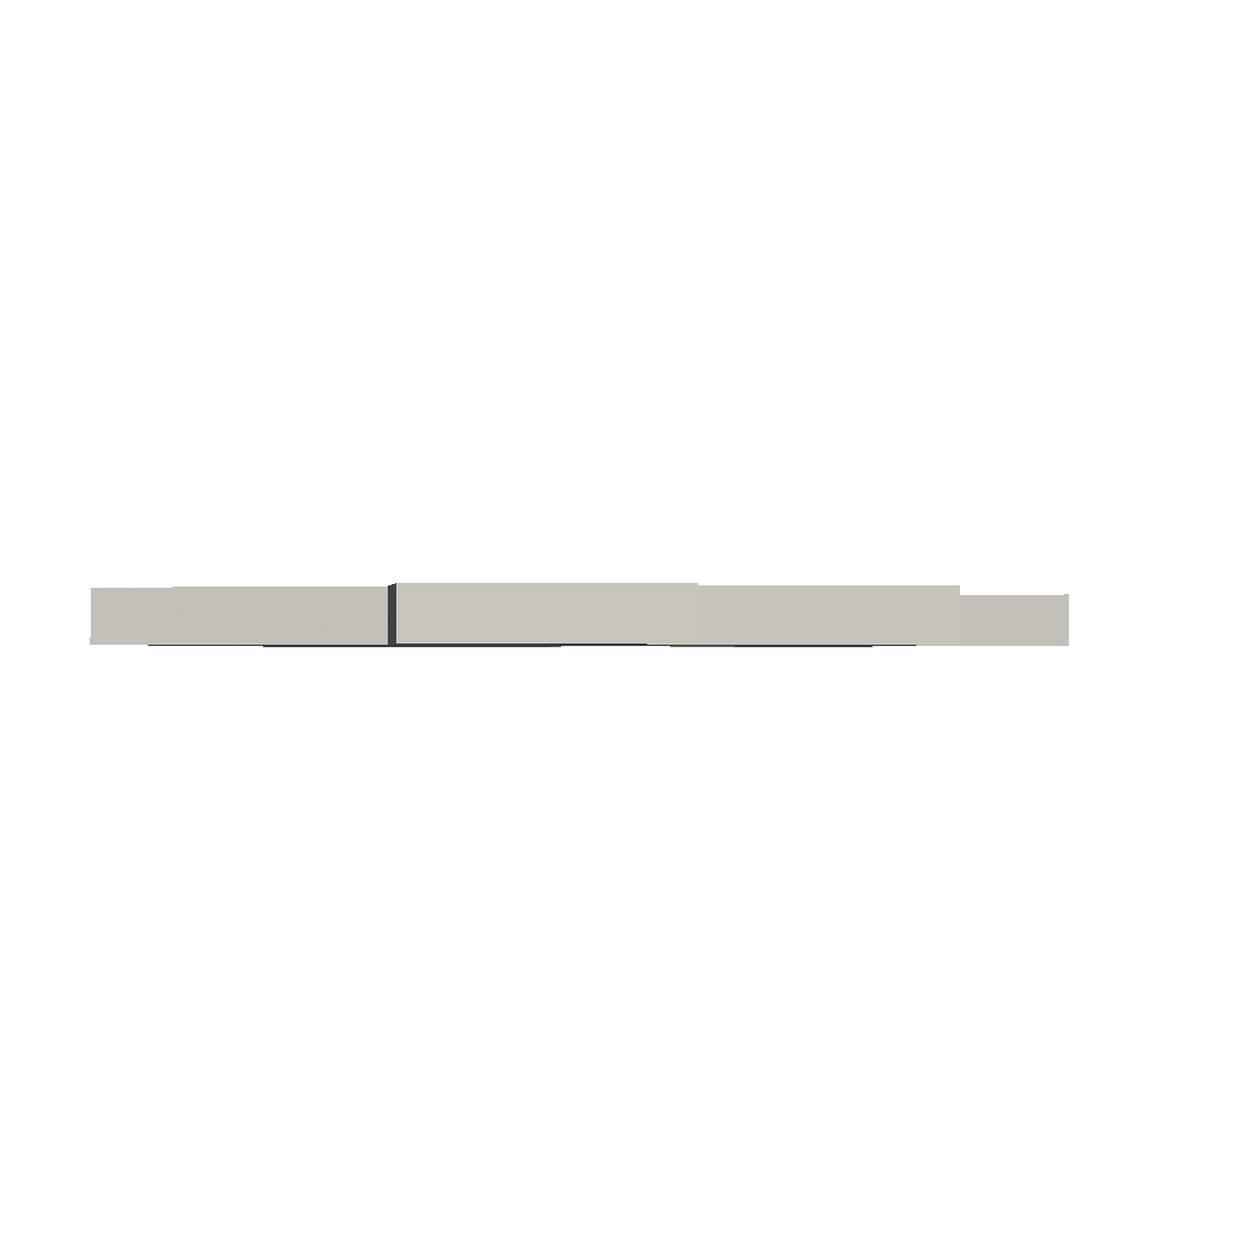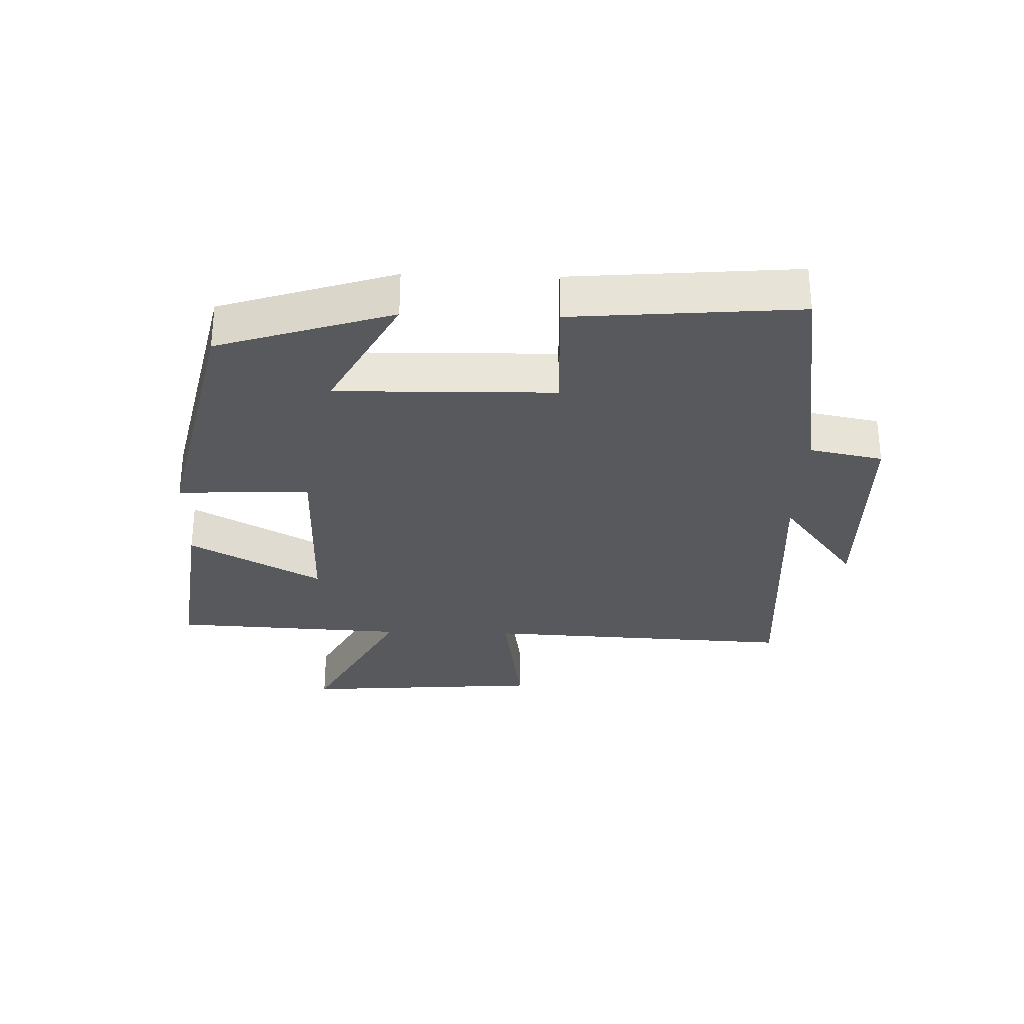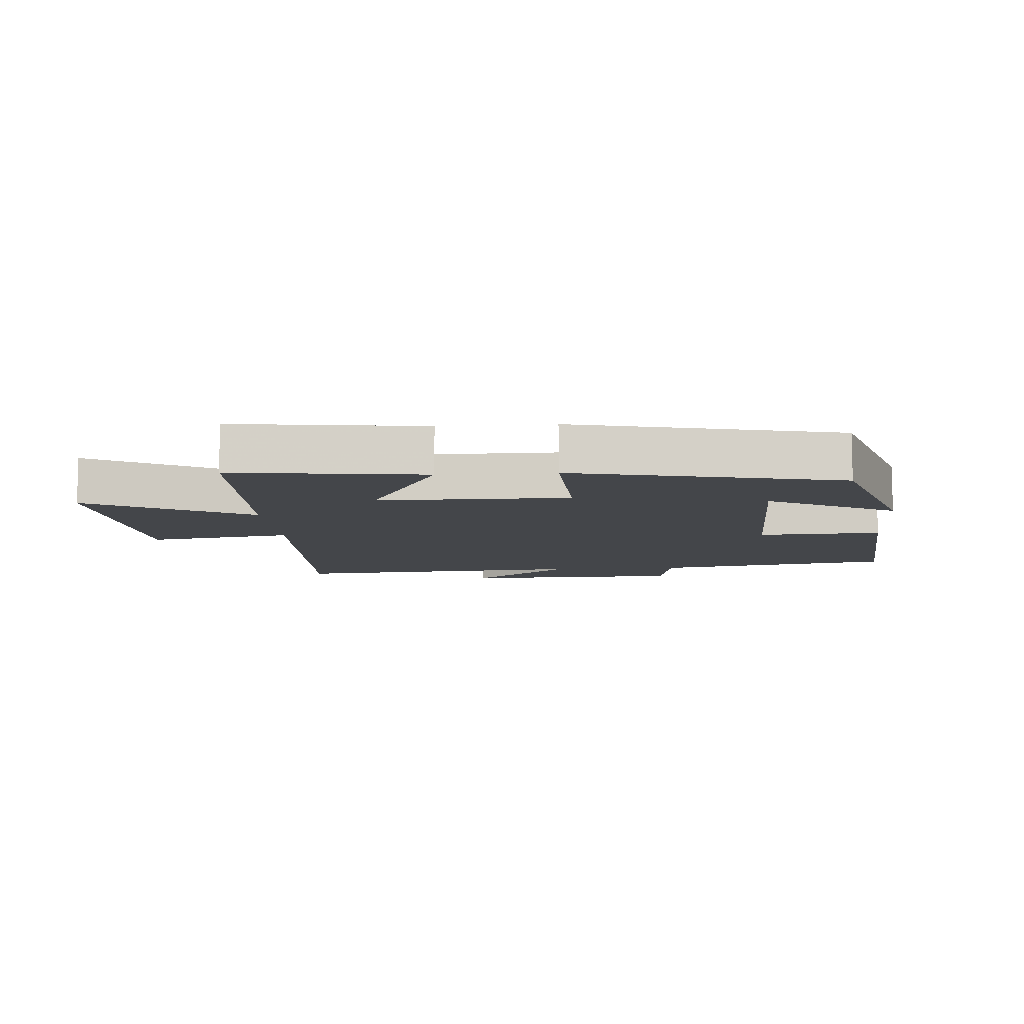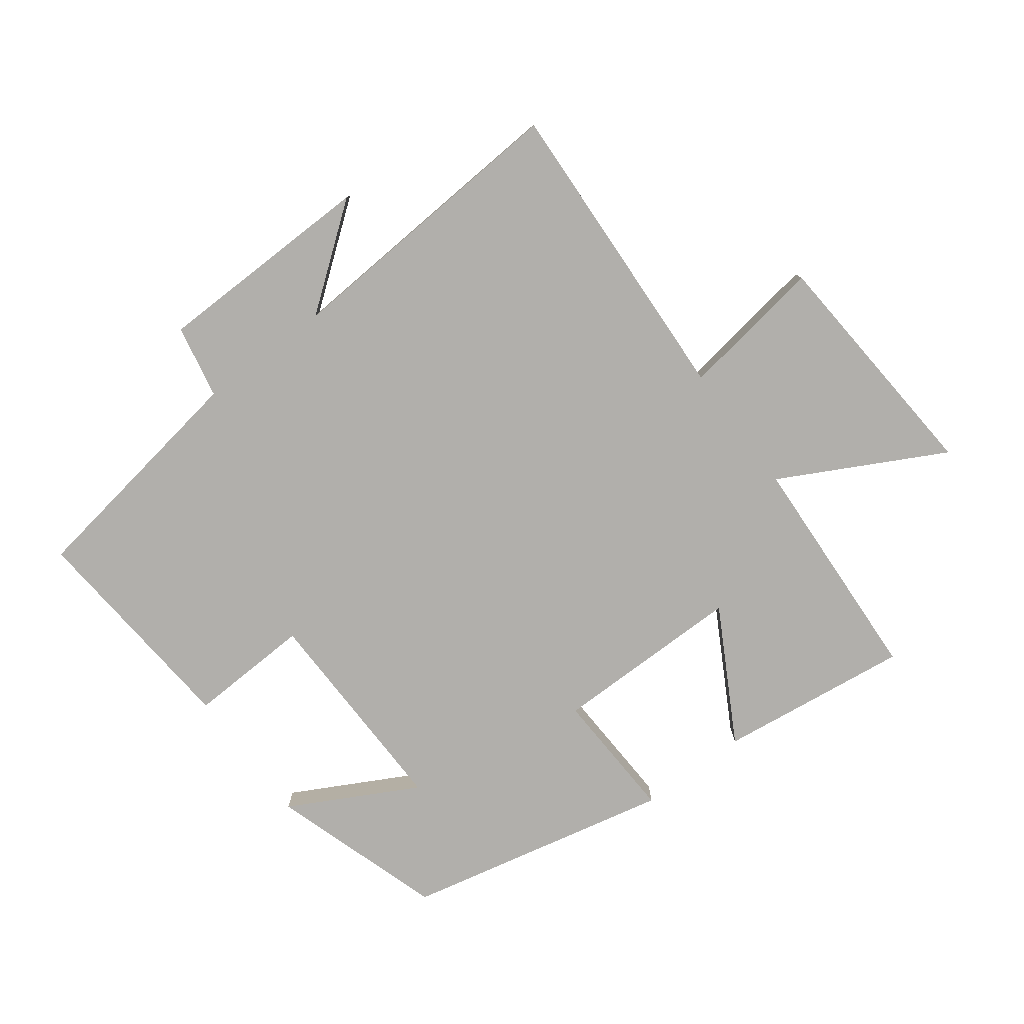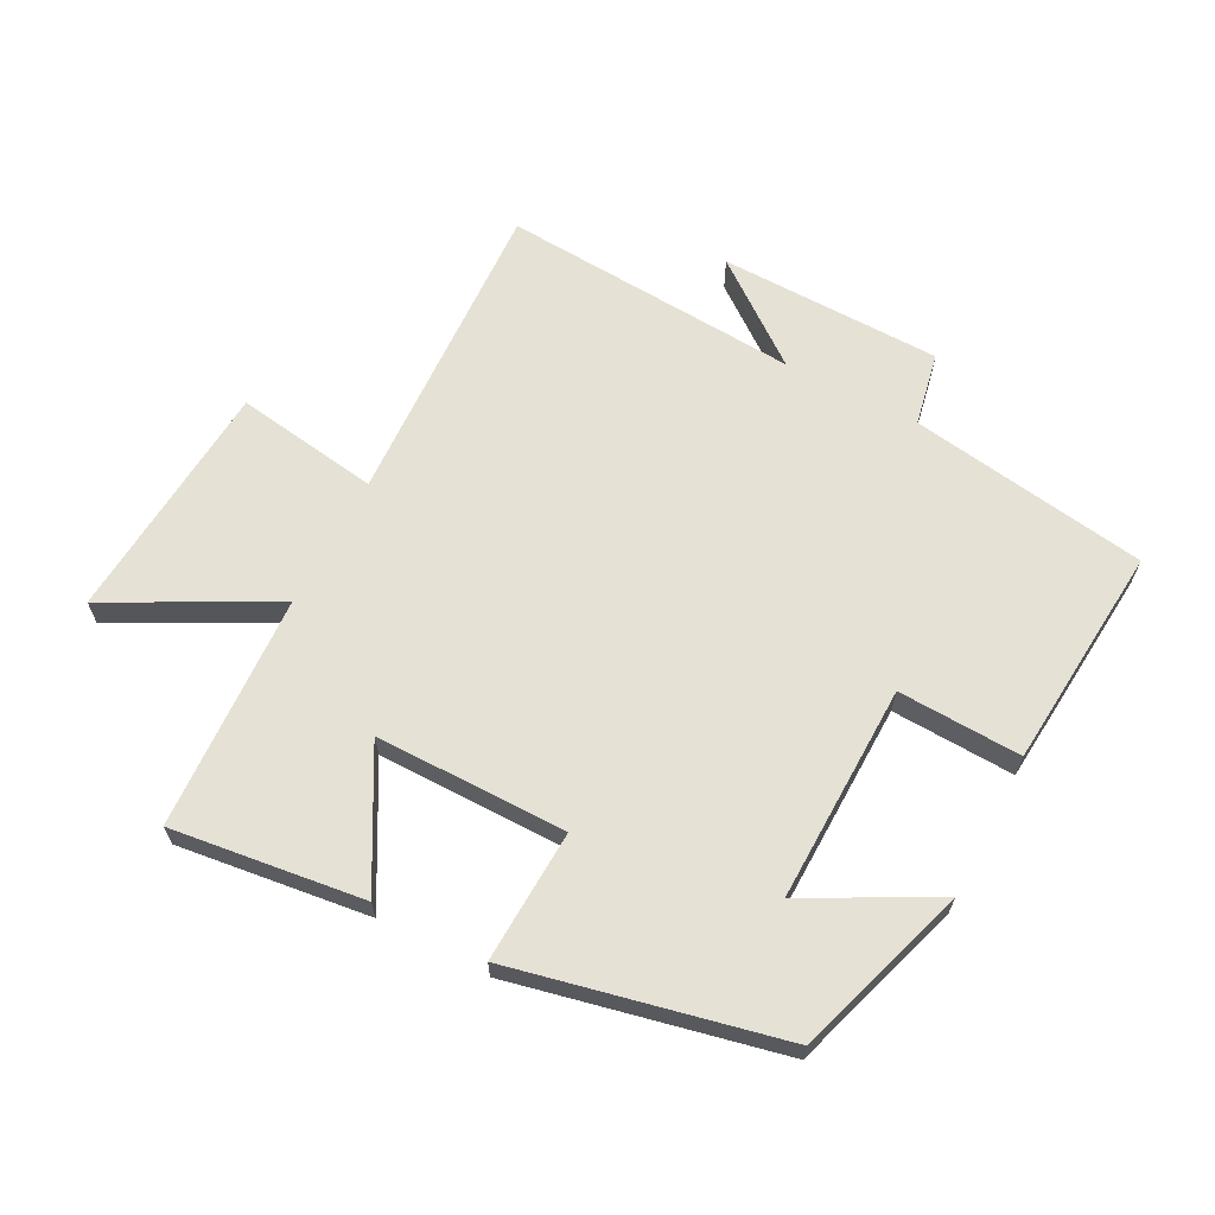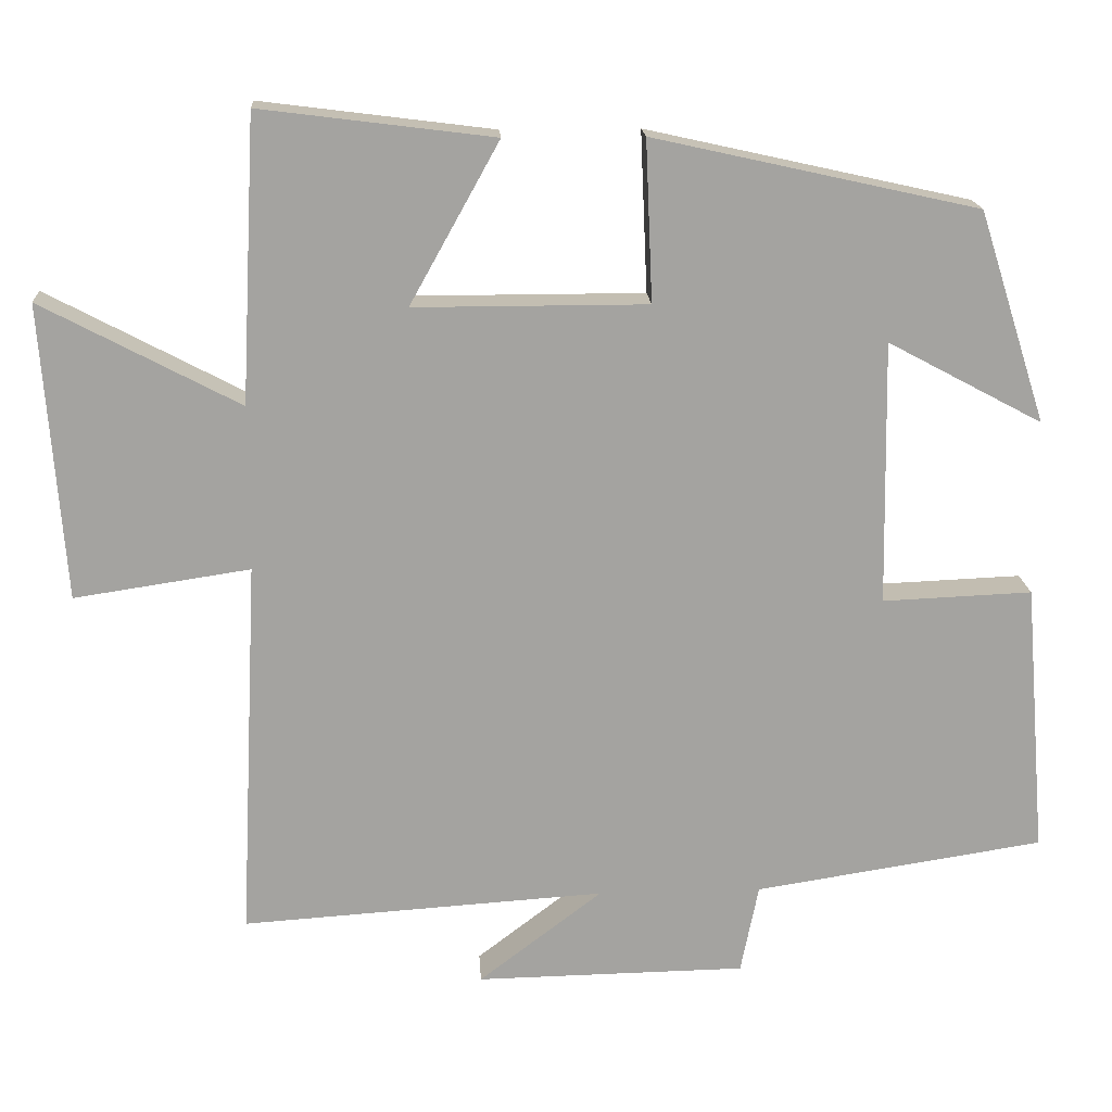
<metadata>
{"format":"obj","ext":"obj","renderer":"f3d","projection":"perspective","resolution":1024,"background":"white","views":[{"elev":-0.8,"azim":-178.7,"up":"+Y"},{"elev":-29.9,"azim":88.3,"up":"+Y"},{"elev":-9.4,"azim":4.4,"up":"+Y"},{"elev":-78.3,"azim":-143.1,"up":"+Y"},{"elev":64.5,"azim":27.7,"up":"+Y"},{"elev":17.3,"azim":-3.4,"up":"+Z"}]}
</metadata>
<code>
v -0.524 0.07 -0.531
v -0.5 0.07 -0.041
v -0.726 0.07 -0.075
v -0.754 0.07 0.305
v -0.5 0.07 0.171
v -0.481 0.07 0.538
v -0.181 0.07 0.5
v -0.296 0.07 0.293
v 0.004 0.07 0.293
v -0.005 0.07 0.5
v 0.413 0.07 0.407
v 0.5 0.07 0.135
v 0.301 0.07 0.241
v 0.307 0.07 -0.099
v 0.5 0.07 -0.091
v 0.529 0.07 -0.442
v 0.156 0.07 -0.5
v 0.133 0.07 -0.615
v -0.215 0.07 -0.621
v -0.056 0.07 -0.5
v -0.524 0 -0.531
v -0.5 0 -0.041
v -0.726 0 -0.075
v -0.754 0 0.305
v -0.5 0 0.171
v -0.481 0 0.538
v -0.181 0 0.5
v -0.296 0 0.293
v 0.004 0 0.293
v -0.005 0 0.5
v 0.413 0 0.407
v 0.5 0 0.135
v 0.301 0 0.241
v 0.307 0 -0.099
v 0.5 0 -0.091
v 0.529 0 -0.442
v 0.156 0 -0.5
v 0.133 0 -0.615
v -0.215 0 -0.621
v -0.056 0 -0.5
f 17 18 19 20
f 15 16 17 20
f 14 15 20 1
f 13 14 1 2
f 10 11 12 13
f 9 10 13
f 8 9 13 2
f 5 6 7 8
f 5 8 2 3
f 3 4 5
f 40 39 38 37
f 40 37 36 35
f 21 40 35 34
f 22 21 34 33
f 33 32 31 30
f 33 30 29
f 22 33 29 28
f 28 27 26 25
f 23 22 28 25
f 25 24 23
f 1 21 22 2
f 2 22 23 3
f 3 23 24 4
f 4 24 25 5
f 5 25 26 6
f 6 26 27 7
f 7 27 28 8
f 8 28 29 9
f 9 29 30 10
f 10 30 31 11
f 11 31 32 12
f 12 32 33 13
f 13 33 34 14
f 14 34 35 15
f 15 35 36 16
f 16 36 37 17
f 17 37 38 18
f 18 38 39 19
f 19 39 40 20
f 20 40 21 1

</code>
